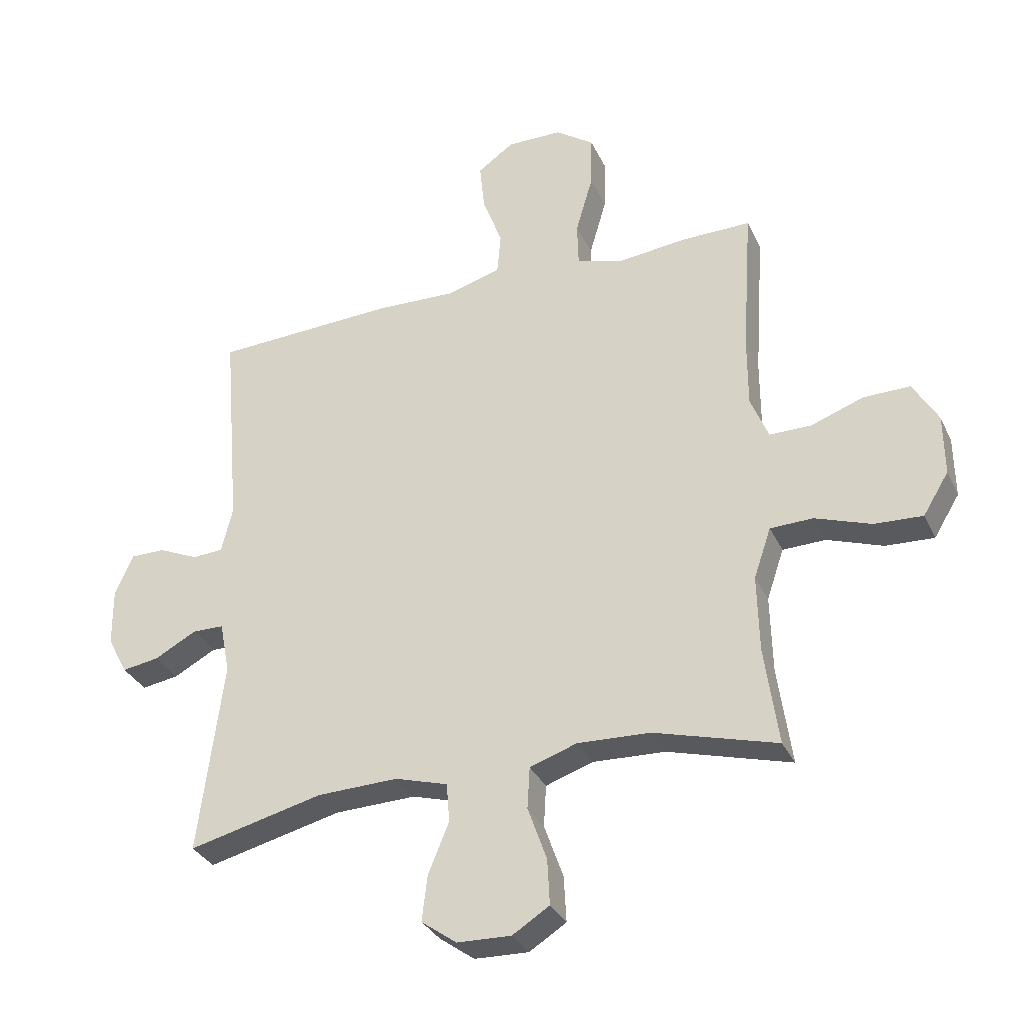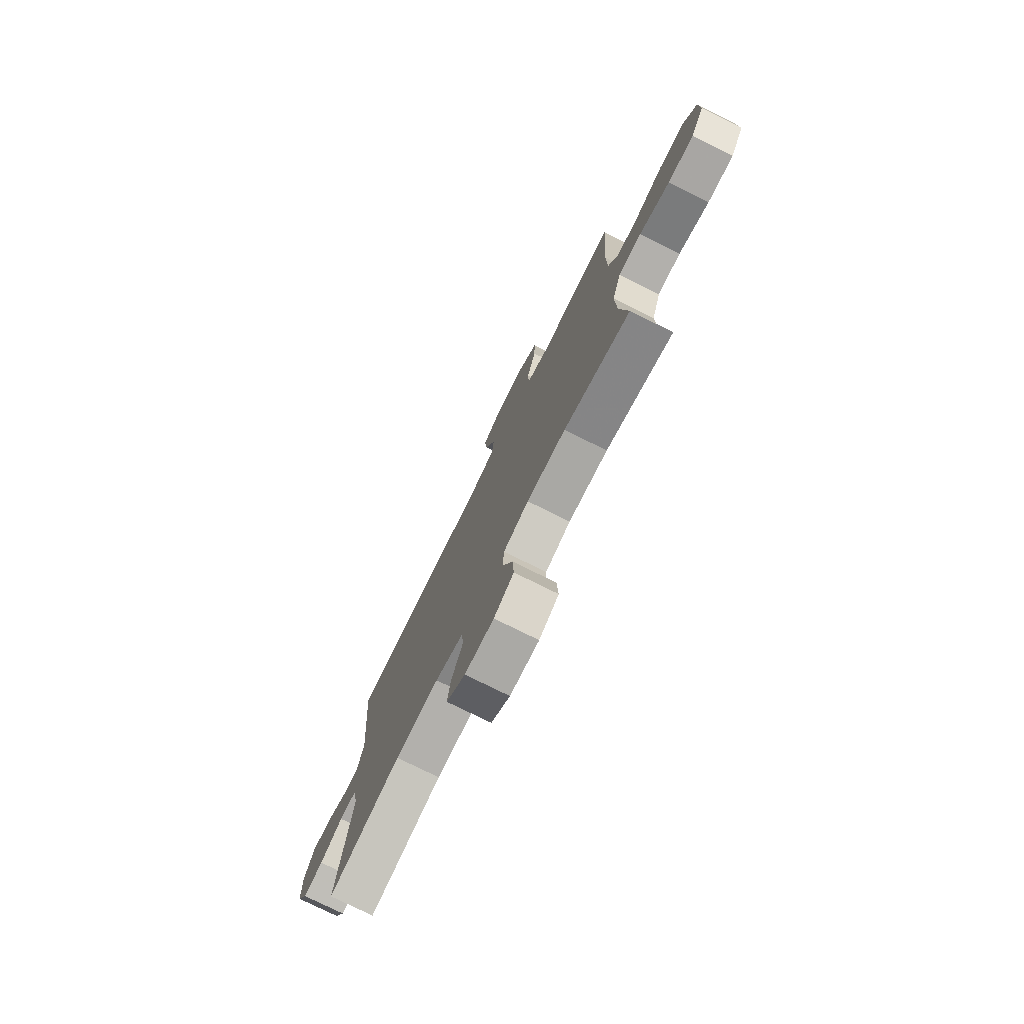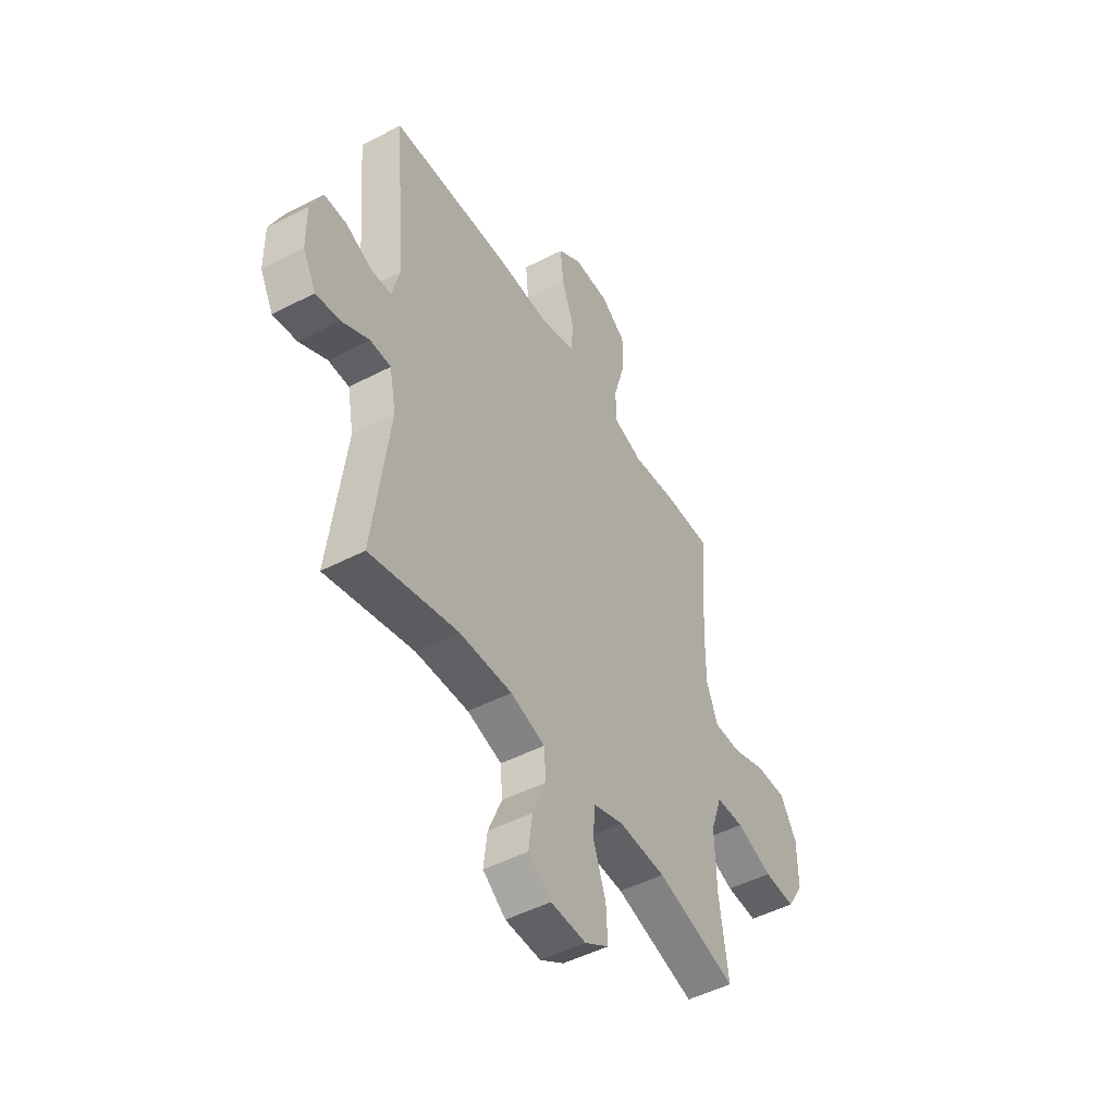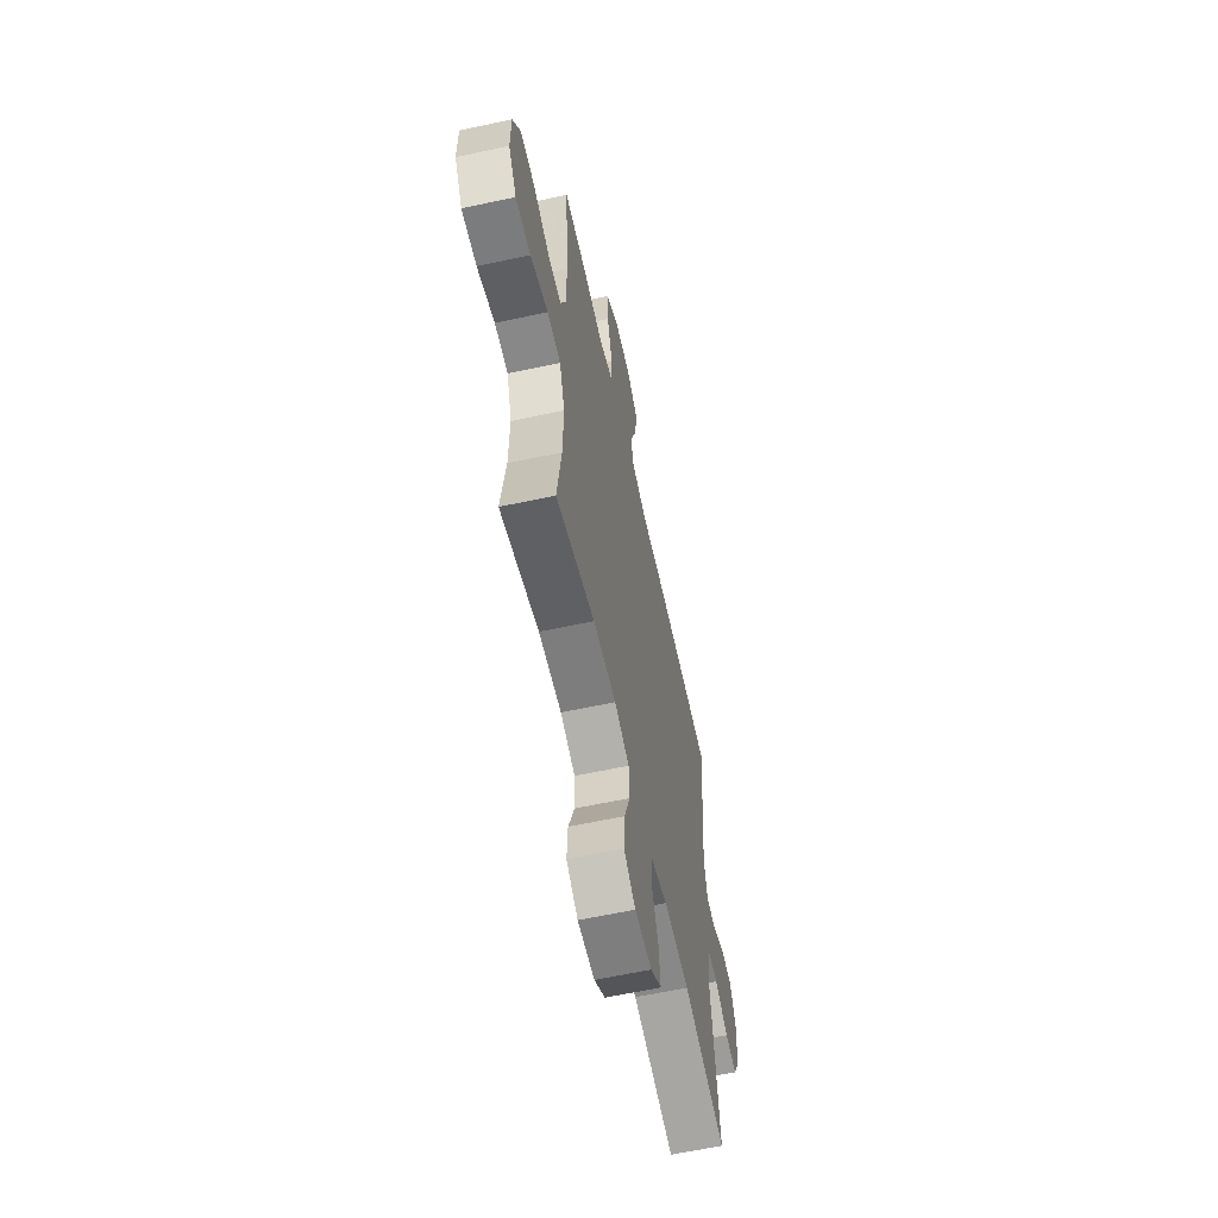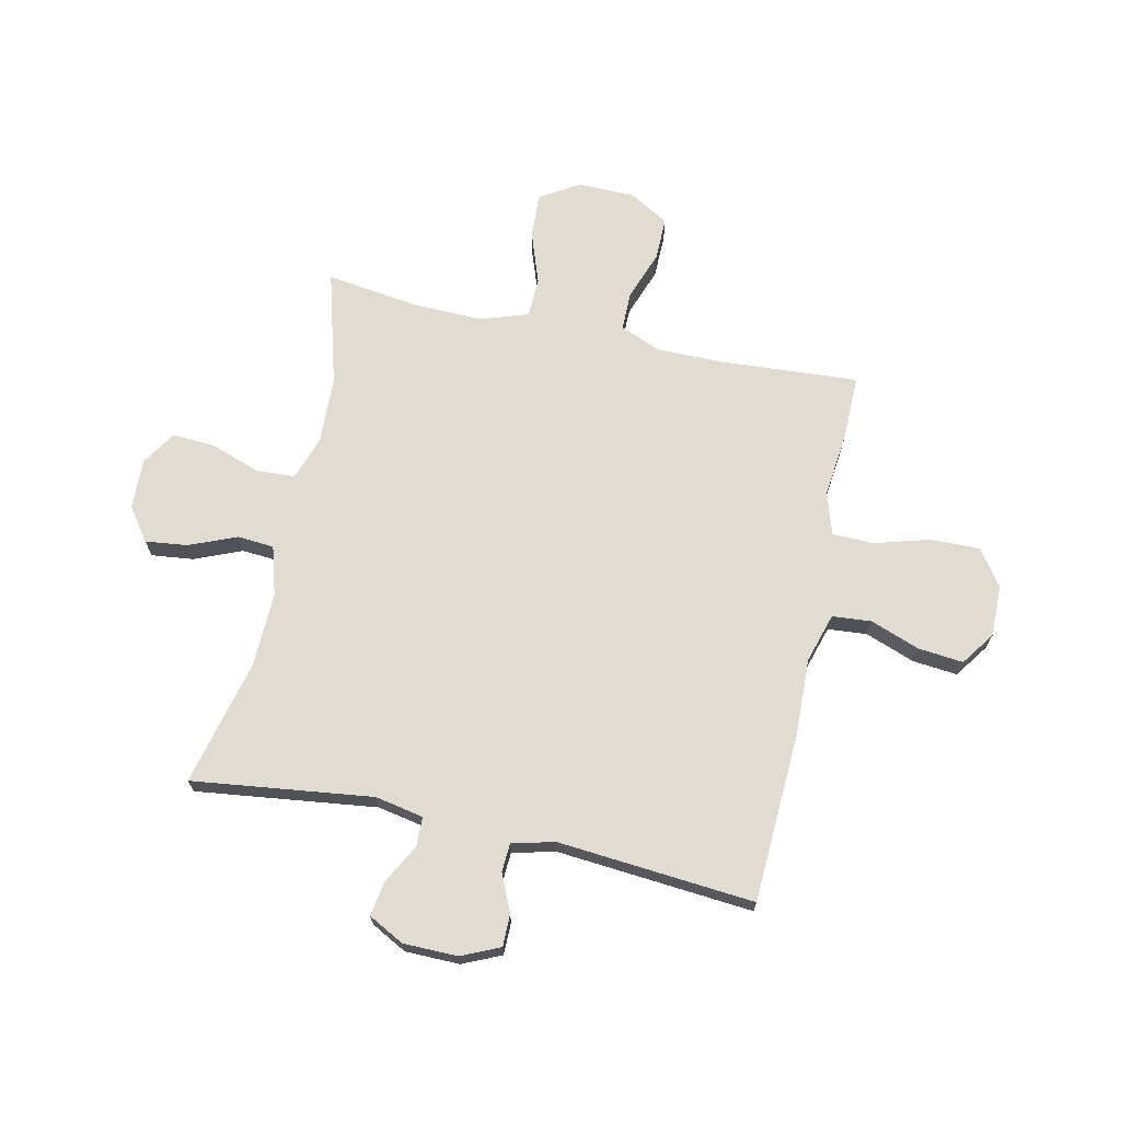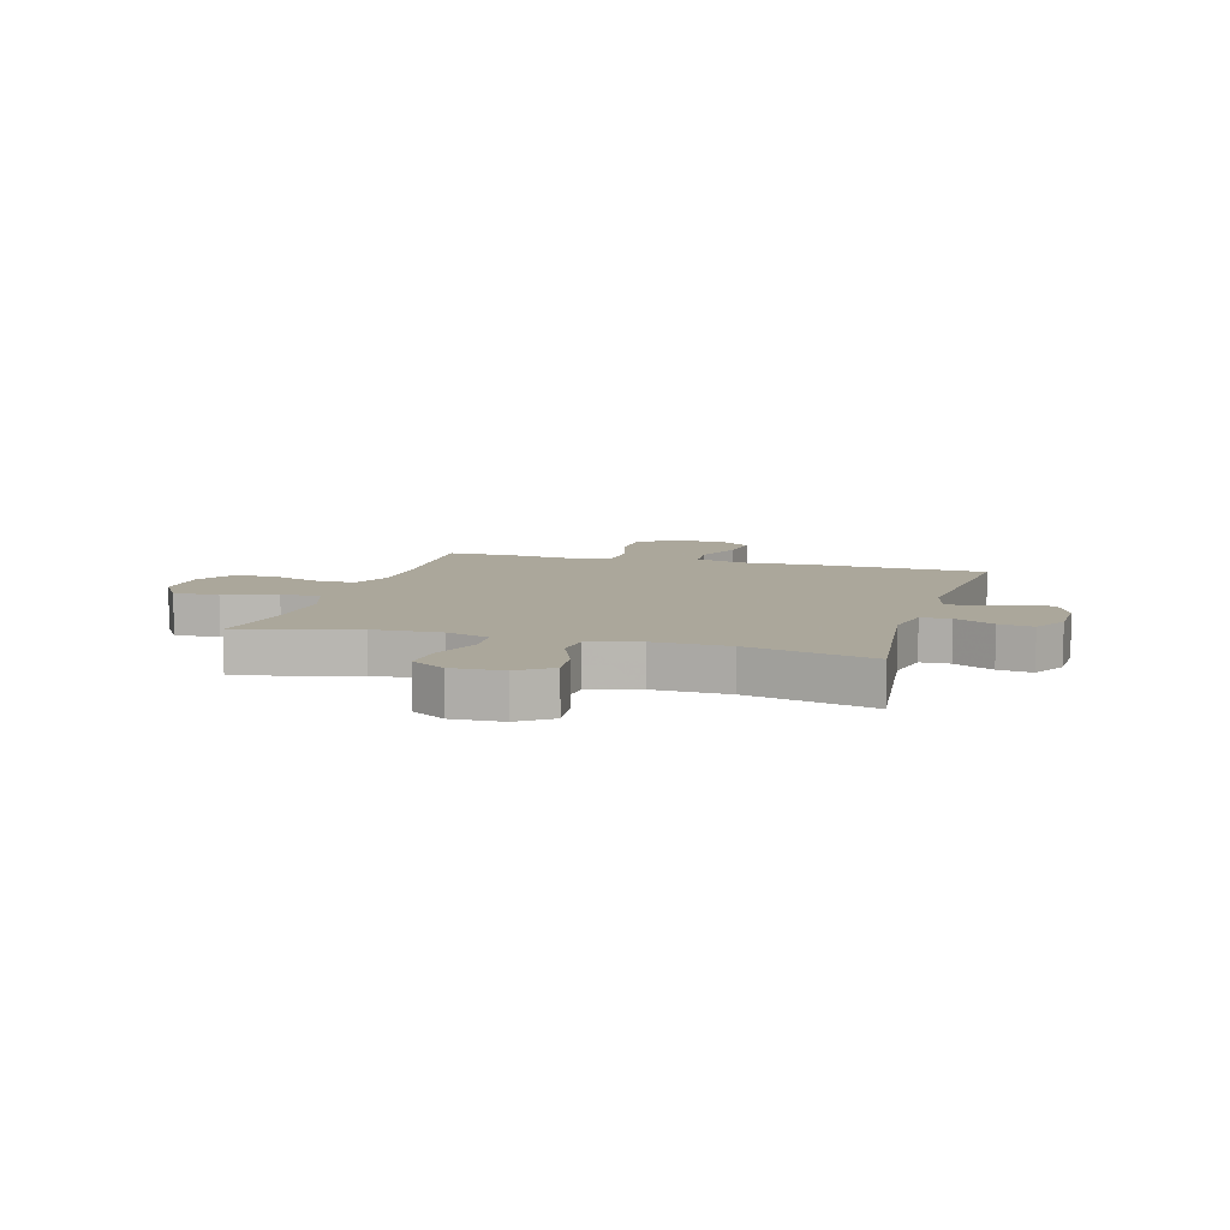
<metadata>
{"format":"obj","ext":"obj","renderer":"f3d","projection":"perspective","resolution":1024,"background":"white","views":[{"elev":-32.4,"azim":22.1,"up":"+Z"},{"elev":-77.1,"azim":63.6,"up":"+Z"},{"elev":-48.4,"azim":-59.8,"up":"+Z"},{"elev":-61.3,"azim":102.4,"up":"+Z"},{"elev":69.2,"azim":-77.7,"up":"+Y"},{"elev":8.2,"azim":-163.8,"up":"+Y"}]}
</metadata>
<code>
v 0.5 0.07 0.5
v 0.483 0.07 0.249
v 0.483 0.07 0.131
v 0.513 0.07 0.057
v 0.583 0.07 0.057
v 0.672 0.07 0.089
v 0.75 0.07 0.09
v 0.792 0.07 0.018
v 0.793 0.07 -0.085
v 0.75 0.07 -0.155
v 0.669 0.07 -0.151
v 0.575 0.07 -0.118
v 0.503 0.07 -0.12
v 0.474 0.07 -0.205
v 0.477 0.07 -0.335
v 0.5 0.07 -0.5
v 0.293 0.07 -0.442
v 0.171 0.07 -0.437
v 0.092 0.07 -0.464
v 0.088 0.07 -0.534
v 0.12 0.07 -0.624
v 0.124 0.07 -0.701
v 0.062 0.07 -0.74
v -0.029 0.07 -0.737
v -0.088 0.07 -0.694
v -0.079 0.07 -0.618
v -0.044 0.07 -0.533
v -0.049 0.07 -0.467
v -0.138 0.07 -0.441
v -0.274 0.07 -0.445
v -0.5 0.07 -0.5
v -0.459 0.07 -0.175
v -0.476 0.07 -0.088
v -0.529 0.07 -0.087
v -0.6 0.07 -0.125
v -0.662 0.07 -0.135
v -0.696 0.07 -0.071
v -0.697 0.07 0.027
v -0.666 0.07 0.096
v -0.608 0.07 0.096
v -0.541 0.07 0.066
v -0.489 0.07 0.069
v -0.47 0.07 0.146
v -0.5 0.07 0.5
v -0.193 0.07 0.514
v -0.056 0.07 0.509
v 0.034 0.07 0.536
v 0.04 0.07 0.606
v 0.007 0.07 0.696
v -0.001 0.07 0.777
v 0.06 0.07 0.82
v 0.153 0.07 0.819
v 0.218 0.07 0.773
v 0.216 0.07 0.684
v 0.187 0.07 0.584
v 0.189 0.07 0.51
v 0.265 0.07 0.486
v 0.382 0.07 0.499
v 0.5 0 0.5
v 0.483 0 0.249
v 0.483 0 0.131
v 0.513 0 0.057
v 0.583 0 0.057
v 0.672 0 0.089
v 0.75 0 0.09
v 0.792 0 0.018
v 0.793 0 -0.085
v 0.75 0 -0.155
v 0.669 0 -0.151
v 0.575 0 -0.118
v 0.503 0 -0.12
v 0.474 0 -0.205
v 0.477 0 -0.335
v 0.5 0 -0.5
v 0.293 0 -0.442
v 0.171 0 -0.437
v 0.092 0 -0.464
v 0.088 0 -0.534
v 0.12 0 -0.624
v 0.124 0 -0.701
v 0.062 0 -0.74
v -0.029 0 -0.737
v -0.088 0 -0.694
v -0.079 0 -0.618
v -0.044 0 -0.533
v -0.049 0 -0.467
v -0.138 0 -0.441
v -0.274 0 -0.445
v -0.5 0 -0.5
v -0.459 0 -0.175
v -0.476 0 -0.088
v -0.529 0 -0.087
v -0.6 0 -0.125
v -0.662 0 -0.135
v -0.696 0 -0.071
v -0.697 0 0.027
v -0.666 0 0.096
v -0.608 0 0.096
v -0.541 0 0.066
v -0.489 0 0.069
v -0.47 0 0.146
v -0.5 0 0.5
v -0.193 0 0.514
v -0.056 0 0.509
v 0.034 0 0.536
v 0.04 0 0.606
v 0.007 0 0.696
v -0.001 0 0.777
v 0.06 0 0.82
v 0.153 0 0.819
v 0.218 0 0.773
v 0.216 0 0.684
v 0.187 0 0.584
v 0.189 0 0.51
v 0.265 0 0.486
v 0.382 0 0.499
f 57 58 1 2
f 56 57 2 3
f 52 53 54 55
f 52 55 56
f 51 52 56
f 48 49 50 51
f 47 48 51 56
f 46 47 56 3
f 43 44 45 46
f 42 43 46 3
f 38 39 40 41
f 38 41 42
f 34 35 36 37
f 33 34 37 38
f 30 31 32
f 29 30 32 33
f 28 29 33
f 24 25 26 27
f 22 23 24 27
f 20 21 22 27
f 19 20 27 28
f 18 19 28 33
f 15 16 17
f 14 15 17 18
f 13 14 18 33
f 9 10 11 12
f 5 6 7 8
f 4 5 8 9
f 38 42 3 4
f 12 13 33 38
f 4 9 12 38
f 60 59 116 115
f 61 60 115 114
f 113 112 111 110
f 114 113 110
f 114 110 109
f 109 108 107 106
f 114 109 106 105
f 61 114 105 104
f 104 103 102 101
f 61 104 101 100
f 99 98 97 96
f 100 99 96
f 95 94 93 92
f 96 95 92 91
f 90 89 88
f 91 90 88 87
f 91 87 86
f 85 84 83 82
f 85 82 81 80
f 85 80 79 78
f 86 85 78 77
f 91 86 77 76
f 75 74 73
f 76 75 73 72
f 91 76 72 71
f 70 69 68 67
f 66 65 64 63
f 67 66 63 62
f 62 61 100 96
f 96 91 71 70
f 96 70 67 62
f 1 59 60 2
f 2 60 61 3
f 3 61 62 4
f 4 62 63 5
f 5 63 64 6
f 6 64 65 7
f 7 65 66 8
f 8 66 67 9
f 9 67 68 10
f 10 68 69 11
f 11 69 70 12
f 12 70 71 13
f 13 71 72 14
f 14 72 73 15
f 15 73 74 16
f 16 74 75 17
f 17 75 76 18
f 18 76 77 19
f 19 77 78 20
f 20 78 79 21
f 21 79 80 22
f 22 80 81 23
f 23 81 82 24
f 24 82 83 25
f 25 83 84 26
f 26 84 85 27
f 27 85 86 28
f 28 86 87 29
f 29 87 88 30
f 30 88 89 31
f 31 89 90 32
f 32 90 91 33
f 33 91 92 34
f 34 92 93 35
f 35 93 94 36
f 36 94 95 37
f 37 95 96 38
f 38 96 97 39
f 39 97 98 40
f 40 98 99 41
f 41 99 100 42
f 42 100 101 43
f 43 101 102 44
f 44 102 103 45
f 45 103 104 46
f 46 104 105 47
f 47 105 106 48
f 48 106 107 49
f 49 107 108 50
f 50 108 109 51
f 51 109 110 52
f 52 110 111 53
f 53 111 112 54
f 54 112 113 55
f 55 113 114 56
f 56 114 115 57
f 57 115 116 58
f 58 116 59 1

</code>
